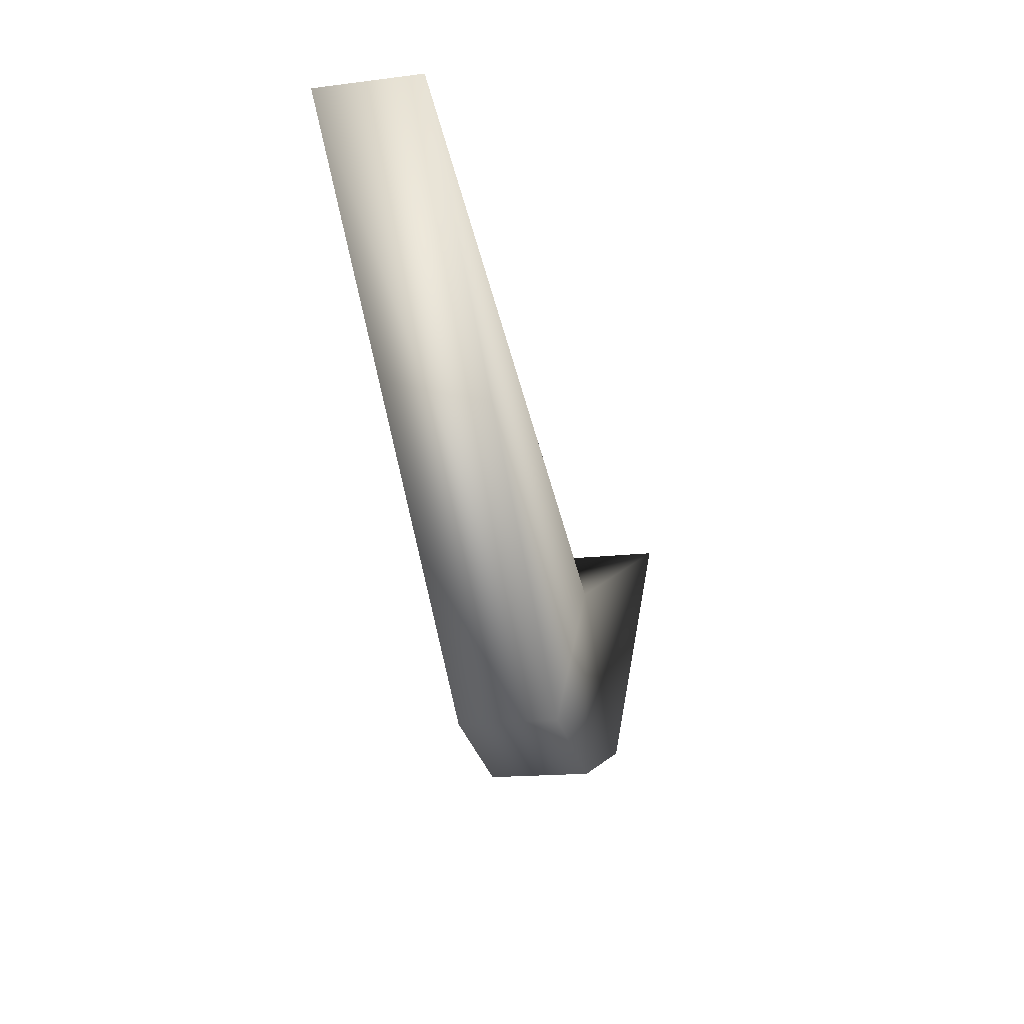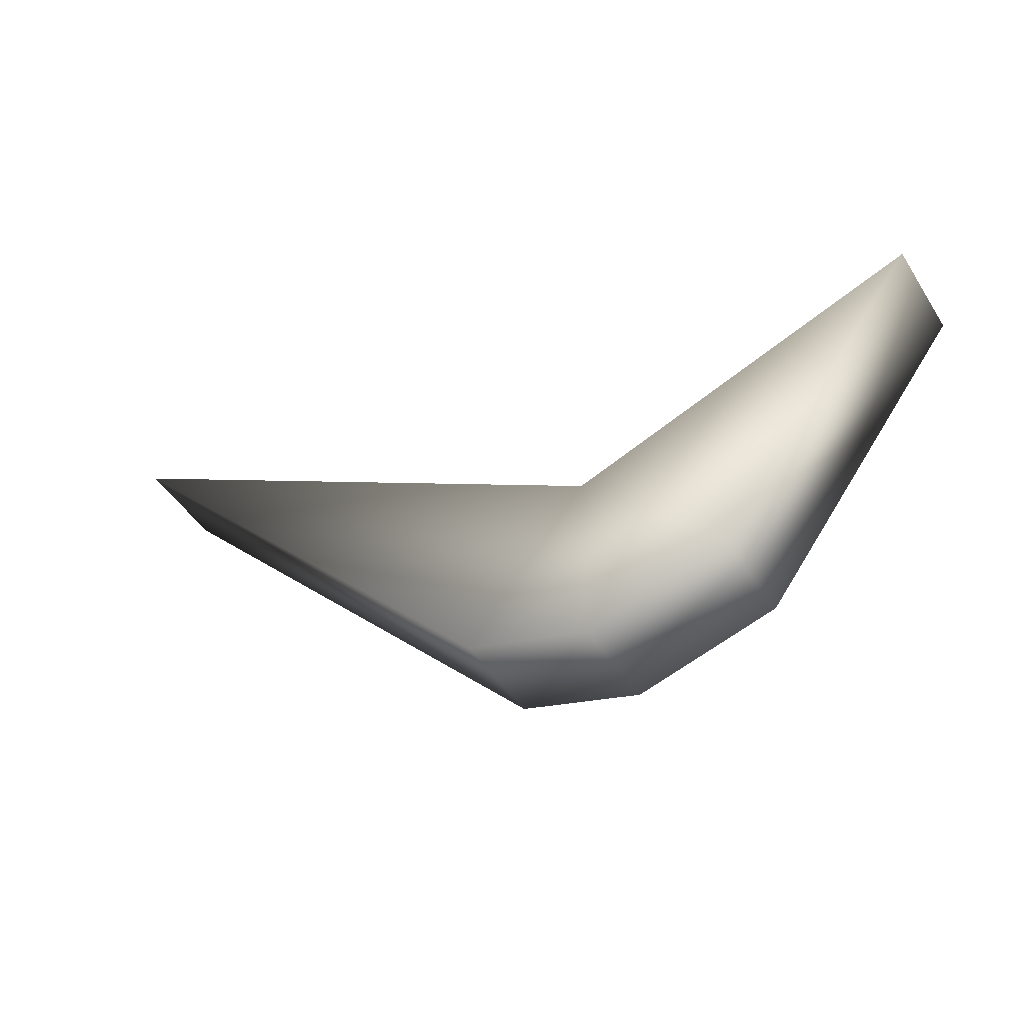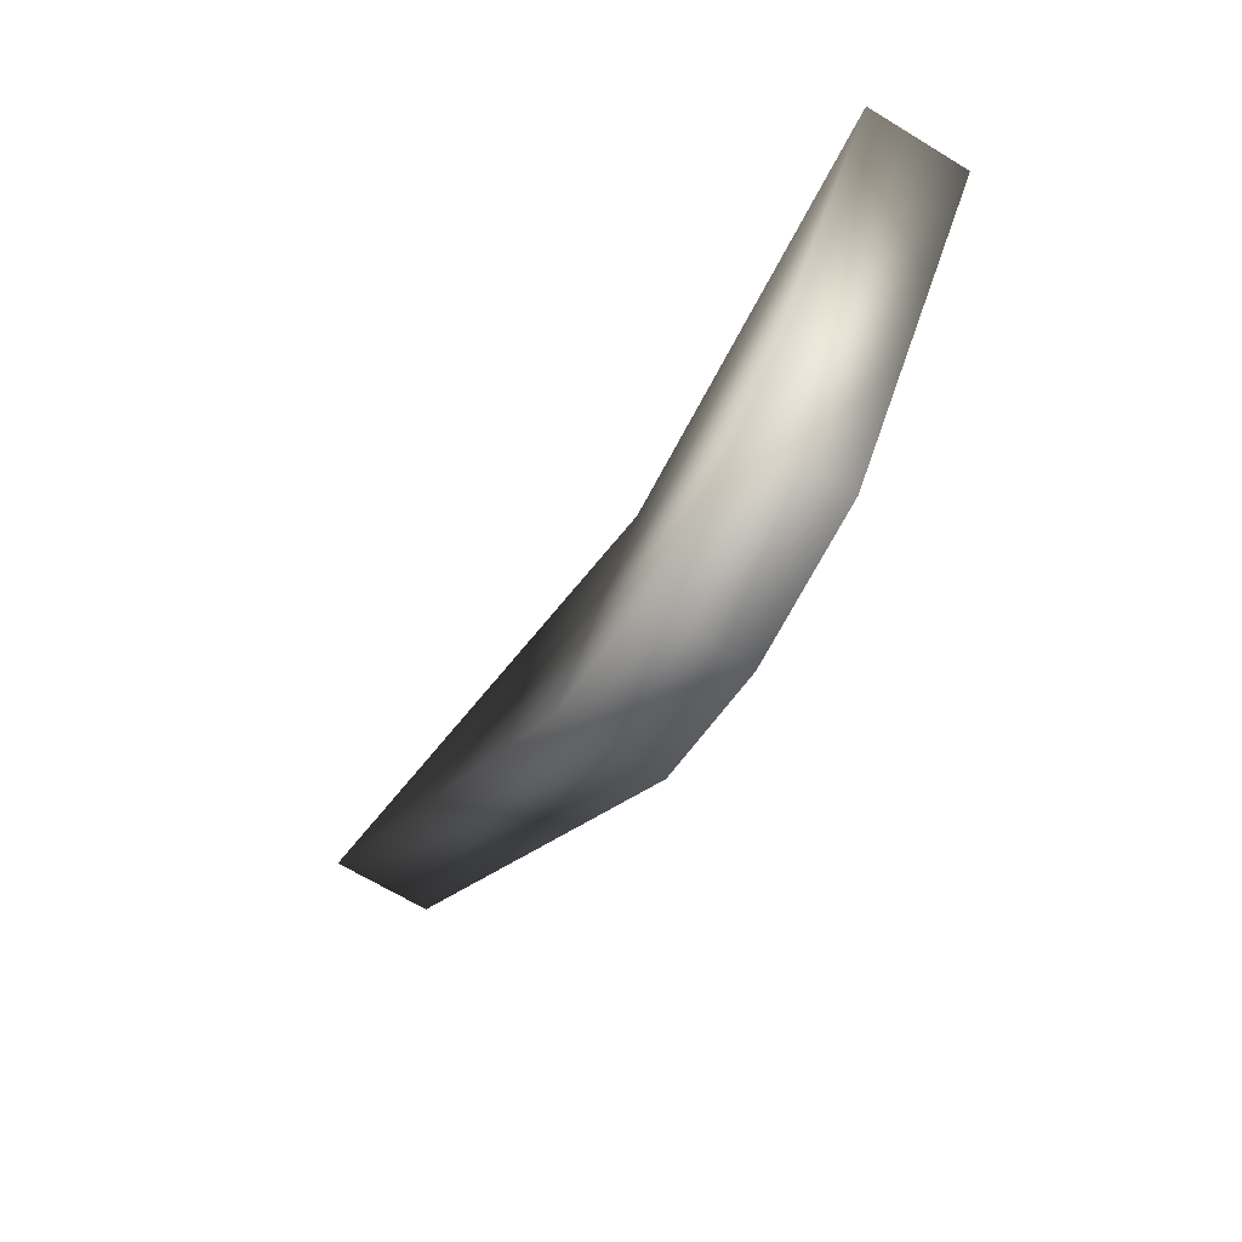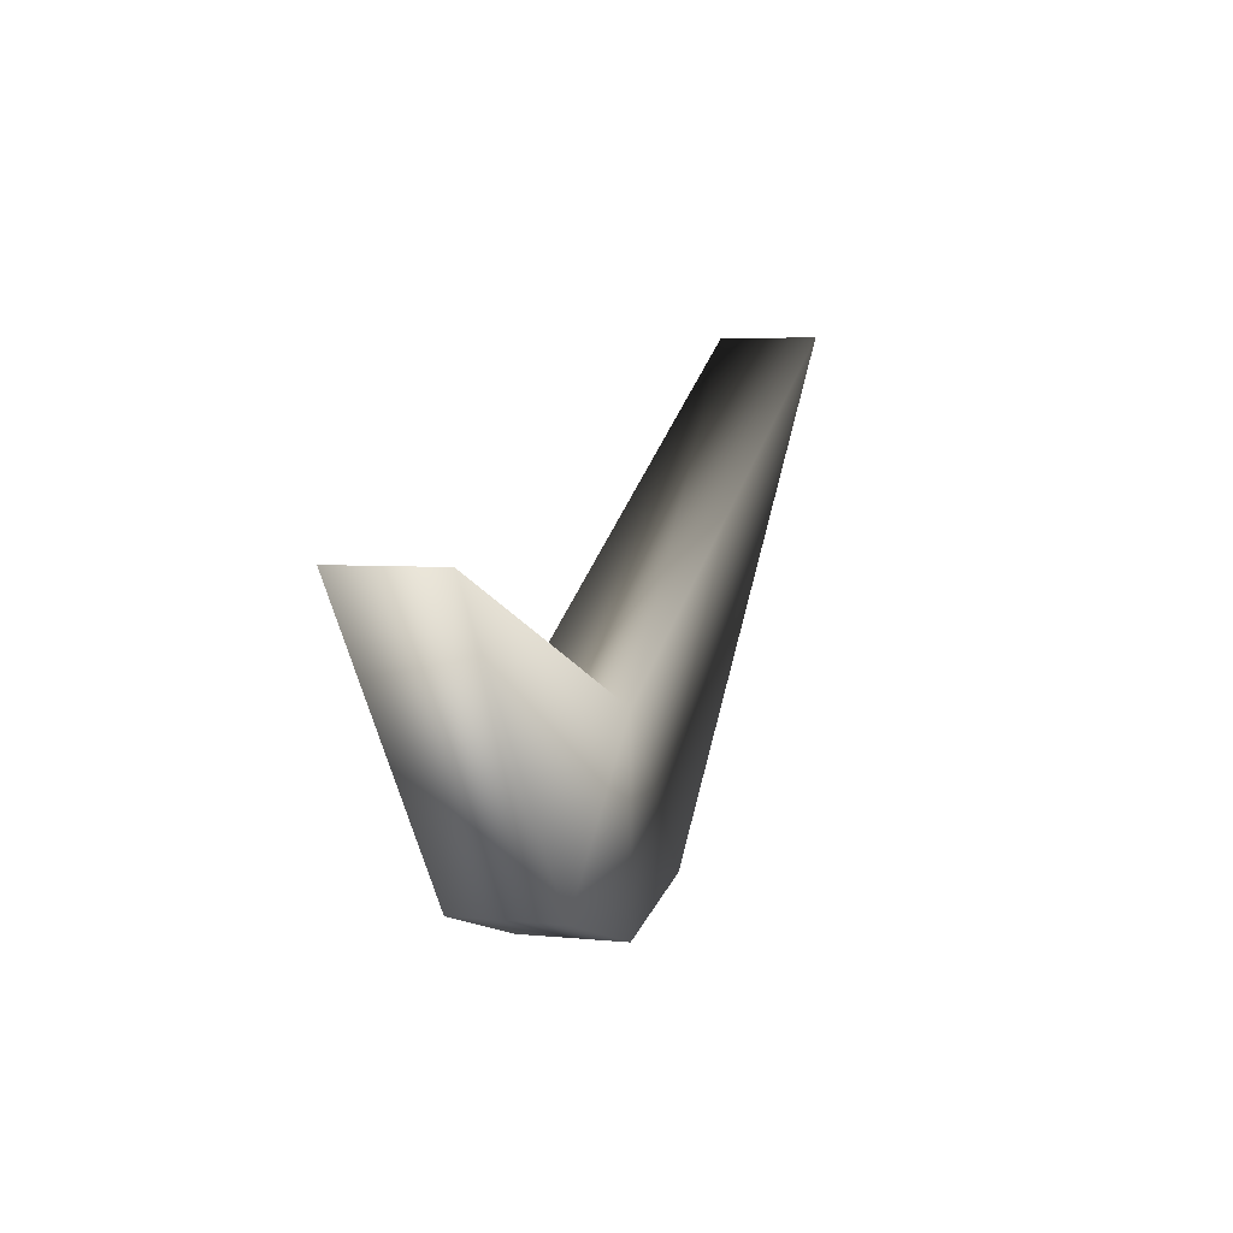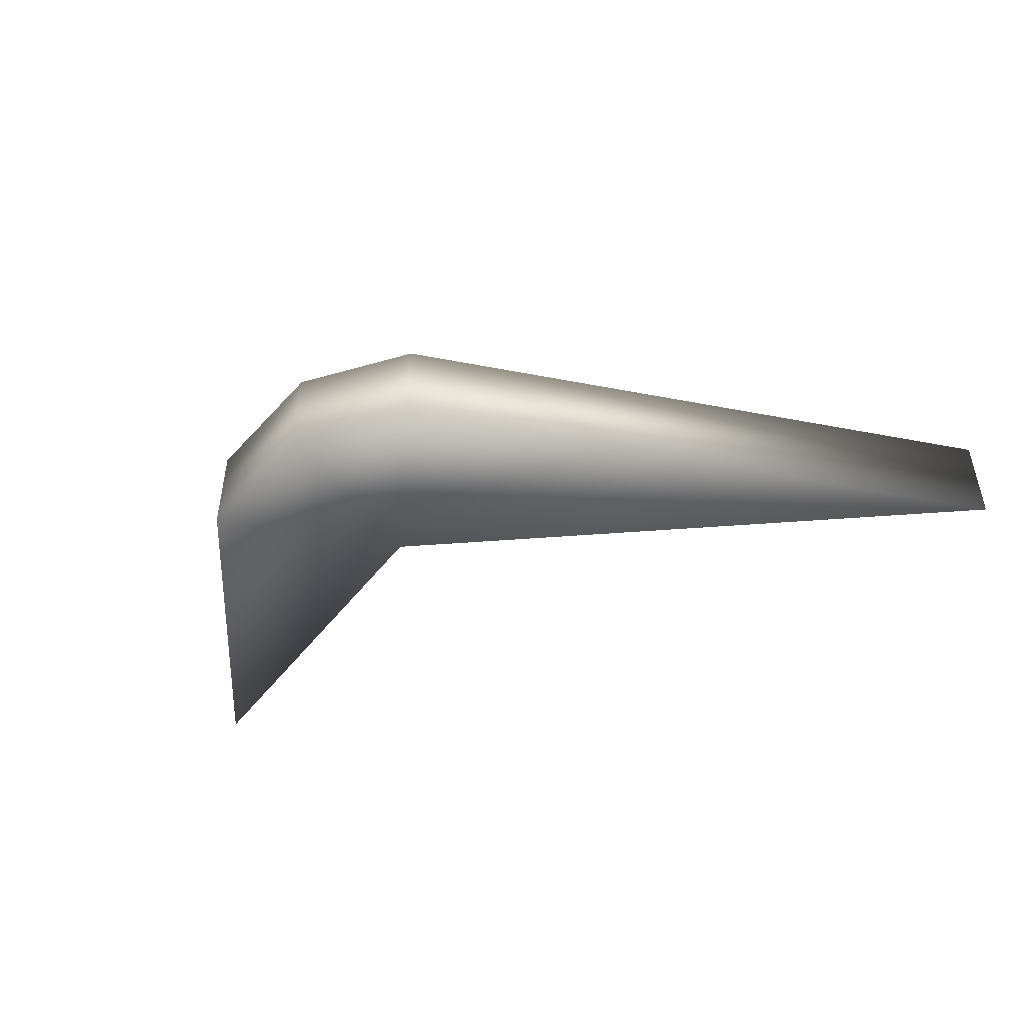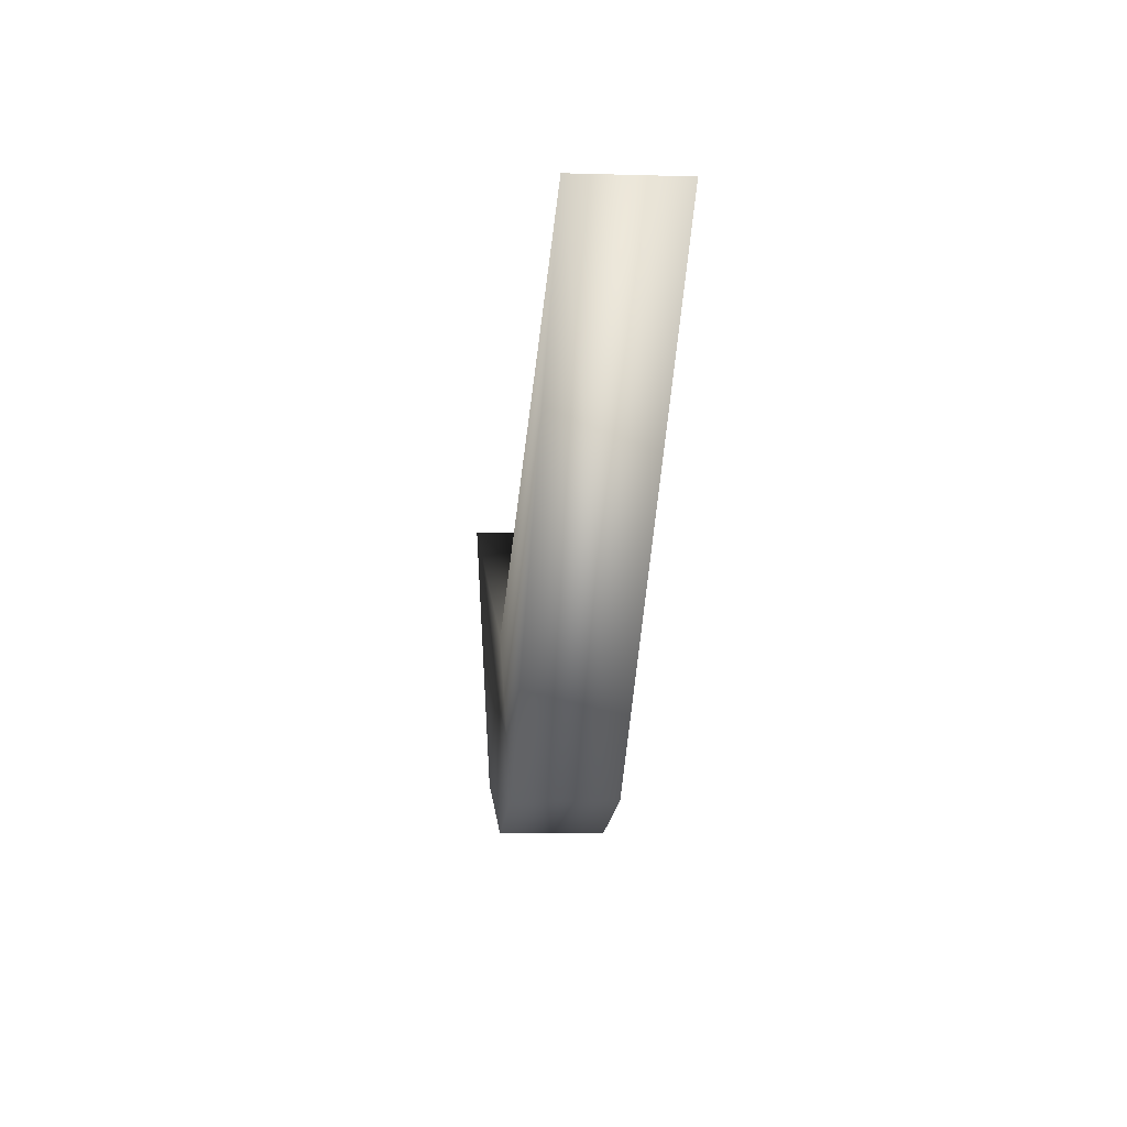
<metadata>
{"format":"obj","ext":"obj","renderer":"f3d","projection":"perspective","resolution":1024,"background":"white","views":[{"elev":-15.1,"azim":105.3,"up":"+Y"},{"elev":-45.9,"azim":-149.2,"up":"+Y"},{"elev":-67.5,"azim":-121.3,"up":"+Y"},{"elev":3.9,"azim":-70.4,"up":"+Y"},{"elev":-47.3,"azim":34.5,"up":"+Z"},{"elev":-3.5,"azim":84.0,"up":"+Y"}]}
</metadata>
<code>
o CheckMark
v -0.2571 0.567 -0.06017
v -0.5072 0.8984 -0.06017
v -0.2571 0.567 0.06017
v -0.5072 0.8984 0.06017
v 0.06165 0.5619 -0.06017
v 0.5915 1.127 -0.06017
v 0.06165 0.5619 0.06017
v 0.5915 1.127 0.06017
v -0.08642 0.5182 0.06017
v -0.08642 0.7443 0.06017
v -0.08642 0.5182 -0.06017
v -0.08642 0.7443 -0.06017
f 1 4 2
f 7 10 9
f 5 8 7
f 1 12 11
f 11 7 9
f 12 4 10
f 6 10 8
f 1 9 3
f 5 12 6
f 3 10 4
f 1 3 4
f 7 8 10
f 5 6 8
f 1 2 12
f 11 5 7
f 12 2 4
f 6 12 10
f 1 11 9
f 5 11 12
f 3 9 10

</code>
